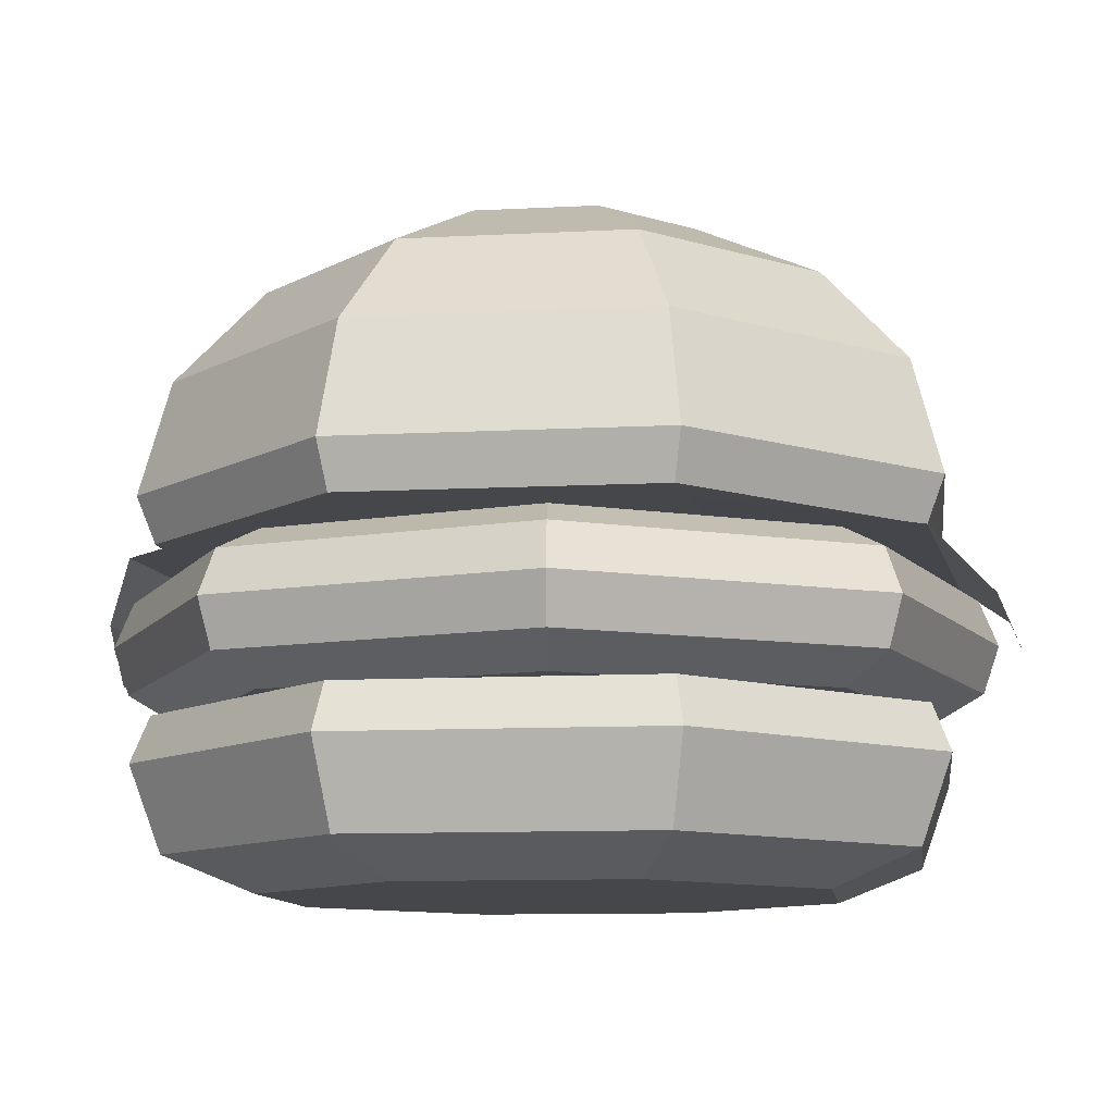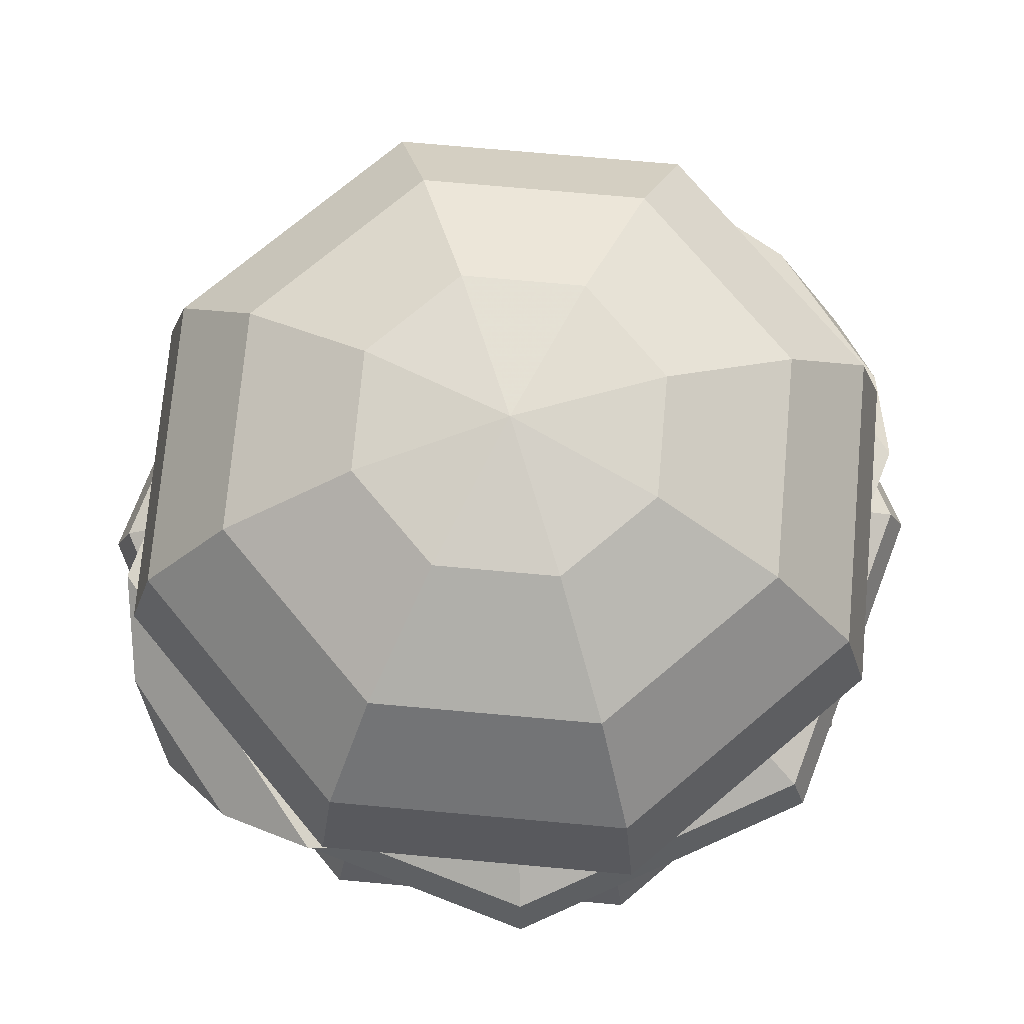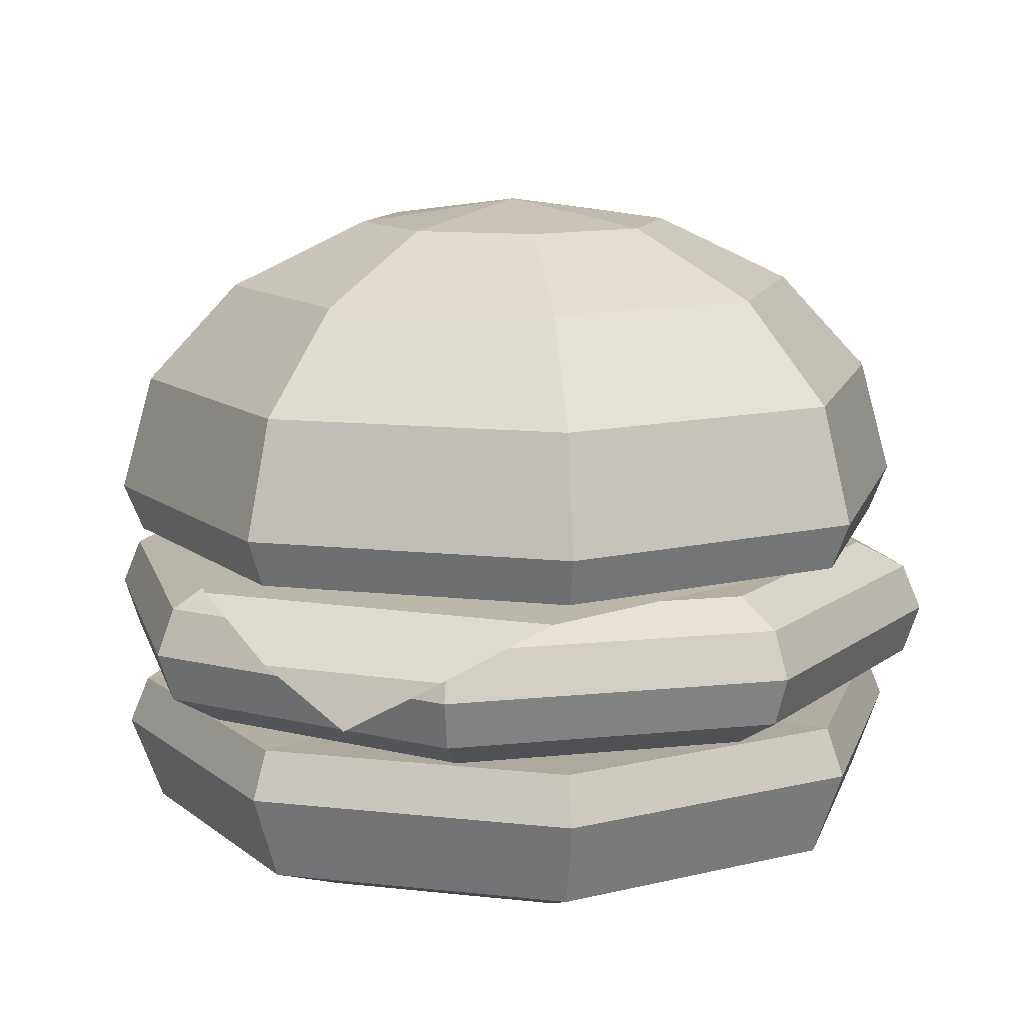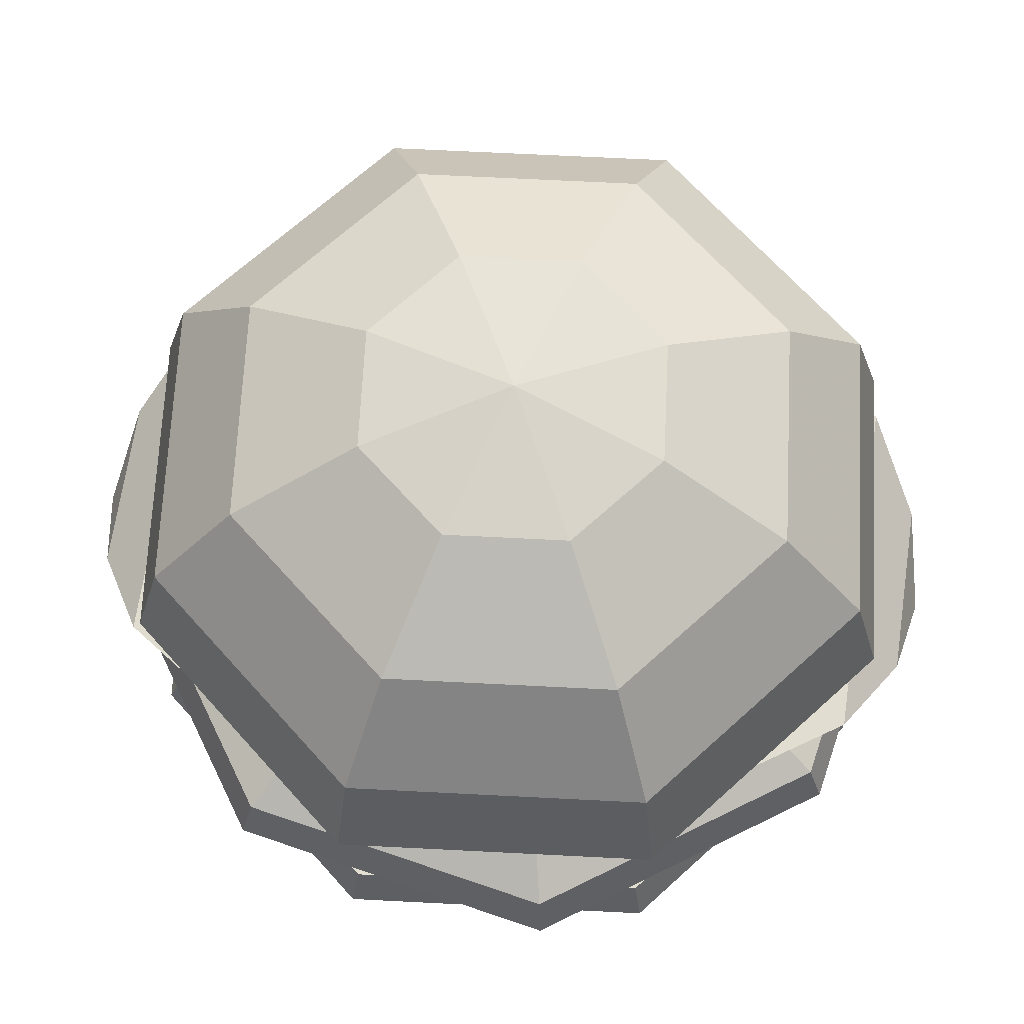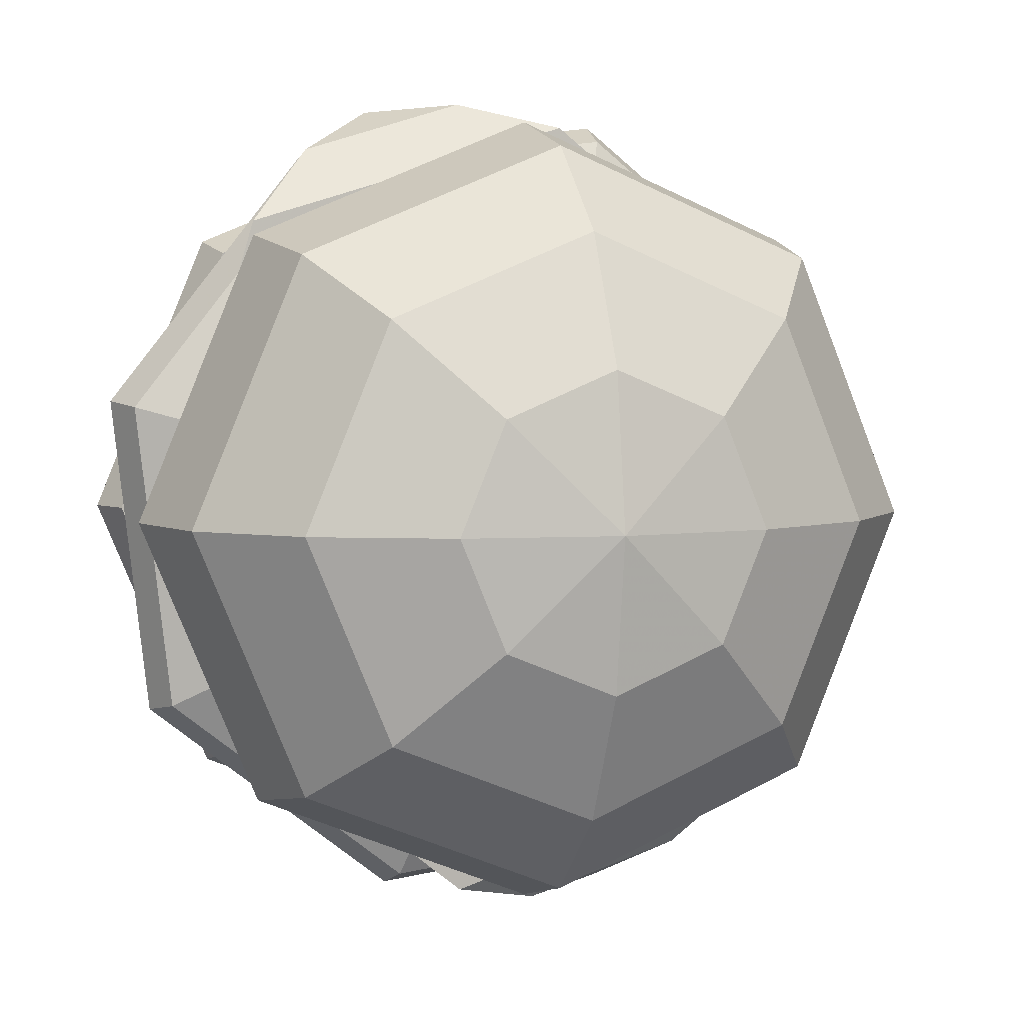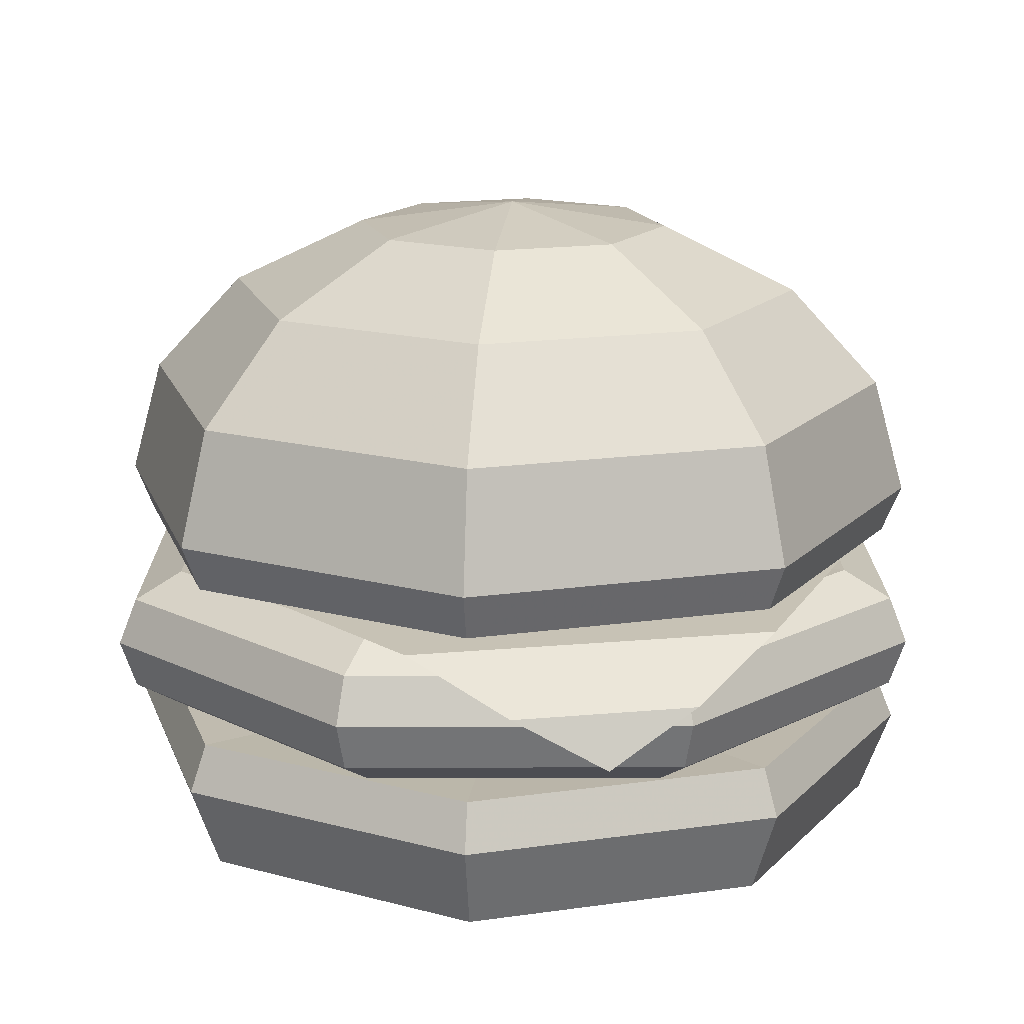
<metadata>
{"format":"obj","ext":"obj","renderer":"f3d","projection":"perspective","resolution":1024,"background":"white","views":[{"elev":-10.6,"azim":120.0,"up":"+Y"},{"elev":74.2,"azim":72.6,"up":"+Y"},{"elev":11.8,"azim":-142.6,"up":"+Y"},{"elev":68.9,"azim":-64.6,"up":"+Y"},{"elev":4.5,"azim":161.2,"up":"+Z"},{"elev":16.5,"azim":-173.8,"up":"+Y"}]}
</metadata>
<code>
o Sphere
v 0.3172 0.533 1.045
v 0.8411 0.7931 0.2081
v -0.5848 0.7931 0.6435
v 0.676 0.7733 0.7474
v -0.1465 0.7733 0.9986
v 0.1282 0.7931 0.4258
v -0.7071 0.002356 -0
v -0.9239 0.08699 -0
v -1 0.2909 0
v -0.7071 0.2909 -0.7071
v -0.6533 0.08699 -0.6533
v -0.5 0.002356 -0.5
v 0 0.002356 -0.7071
v 0 0.08699 -0.9239
v 0 0.2909 -1
v 0.7071 0.2909 -0.7071
v 0.6533 0.08699 -0.6533
v 0.5 0.002356 -0.5
v 0.7071 0.002356 0
v 0.9239 0.08699 0
v 1 0.2909 0
v 0.7071 0.2909 0.7071
v 0.6533 0.08699 0.6533
v 0.5 0.002356 0.5
v -0 0.002356 0.7071
v -0 0.08699 0.9239
v -0 0.2909 1
v -0.7071 0.2909 0.7071
v -0.6533 0.08699 0.6533
v -0.5 0.002356 0.5
v -0.6747 0.4023 0.6747
v -0 0.4023 0.9541
v 0.6747 0.4023 0.6747
v 0.9541 0.4023 0
v 0.6747 0.4023 -0.6747
v 0 0.4023 -0.9541
v -0.6747 0.4023 -0.6747
v -0.9541 0.4023 0
v 0 0.002356 -0
v -0 0.3583 0
v -0.4325 0.7634 -0.7785
v 0.2447 0.7634 -0.8563
v 0.7785 0.7634 -0.4325
v 0.8563 0.7634 0.2447
v 0.4325 0.7634 0.7785
v -0.2447 0.7634 0.8563
v -0.7785 0.7634 0.4325
v -0.8563 0.7634 -0.2447
v -0.97 0.7048 -0.2772
v -0.8819 0.7048 0.4899
v -0.2772 0.7048 0.97
v 0.4899 0.7048 0.8819
v 0.97 0.7048 0.2772
v 0.8819 0.7048 -0.4899
v 0.2772 0.7048 -0.97
v -0.4899 0.7048 -0.8819
v -0.5117 0.5972 -0.921
v 0.2894 0.5972 -1.013
v 0.921 0.5972 -0.5117
v 1.013 0.5972 0.2894
v 0.5117 0.5972 0.921
v -0.2894 0.5972 1.013
v -0.921 0.5972 0.5117
v -1.013 0.5972 -0.2894
v -0.976 0.4832 -0.2789
v -0.8873 0.4832 0.493
v -0.2789 0.4832 0.976
v 0.493 0.4832 0.8873
v 0.976 0.4832 0.2789
v 0.8873 0.4832 -0.493
v 0.2789 0.4832 -0.976
v -0.493 0.4832 -0.8873
v -0.4347 0.4115 -0.7825
v 0.2459 0.4115 -0.8607
v 0.7825 0.4115 -0.4347
v 0.8607 0.4115 0.2459
v 0.4347 0.4115 0.7825
v -0.2459 0.4115 0.8607
v -0.7825 0.4115 0.4347
v -0.8607 0.4115 -0.2459
v -0 0.3985 0
v -0 0.7505 0
v 0 1.629 0
v 0.3827 1.574 0
v 0.7071 1.419 0
v 0.9239 1.186 0
v 1 0.9107 0
v 0.7071 0.9107 -0.7071
v 0.6533 1.186 -0.6533
v 0.5 1.419 -0.5
v 0.2706 1.574 -0.2706
v -0 1.574 -0.3827
v -0 1.419 -0.7071
v -0 1.186 -0.9239
v -0 0.9107 -1
v -0.7071 0.9107 -0.7071
v -0.6533 1.186 -0.6533
v -0.5 1.419 -0.5
v -0.2706 1.574 -0.2706
v -0.3827 1.574 0
v -0.7071 1.419 0
v -0.9239 1.186 0
v -1 0.9107 0
v -0.7071 0.9107 0.7071
v -0.6533 1.186 0.6533
v -0.5 1.419 0.5
v -0.2706 1.574 0.2706
v 0 1.574 0.3827
v 0 1.419 0.7071
v 0 1.186 0.9239
v 0 0.9107 1
v 0.7071 0.9107 0.7071
v 0.6533 1.186 0.6533
v 0.5 1.419 0.5
v 0.2706 1.574 0.2706
v 0.6747 0.7992 0.6747
v 0 0.7992 0.9541
v -0.6747 0.7992 0.6747
v -0.9541 0.7992 0
v -0.6747 0.7992 -0.6747
v -0 0.7992 -0.9541
v 0.6747 0.7992 -0.6747
v 0.9541 0.7992 0
v 0 0.7992 0
v 0.2647 0.7733 0.873
v 0.5092 0.6532 0.9367
v 0.09792 0.6532 1.062
v 0.3036 0.6532 0.9995
v -0.318 0.6532 -1.009
v -0.1123 0.6532 -1.072
v -0.5236 0.6532 -0.9463
v -0.2791 0.7733 -0.8826
v -0.1426 0.7931 -0.4354
v 0.1321 0.7733 -1.008
v -0.6904 0.7733 -0.757
v 0.5704 0.7931 -0.6531
v -0.8555 0.7931 -0.2177
v -0.3316 0.533 -1.054
v -0.007202 0.7931 -0.004806
v -0.7815 0.7931 0.2316
v 0.767 0.7931 -0.2412
f 8 9 10 11
f 7 8 11 12
f 12 11 14 13
f 11 10 15 14
f 14 15 16 17
f 13 14 17 18
f 18 17 20 19
f 17 16 21 20
f 20 21 22 23
f 19 20 23 24
f 24 23 26 25
f 23 22 27 26
f 26 27 28 29
f 25 26 29 30
f 8 7 30 29
f 29 28 9 8
f 9 28 31 38
f 28 27 32 31
f 27 22 33 32
f 22 21 34 33
f 21 16 35 34
f 16 15 36 35
f 15 10 37 36
f 10 9 38 37
f 30 7 39
f 25 30 39
f 24 25 39
f 19 24 39
f 18 19 39
f 13 18 39
f 12 13 39
f 7 12 39
f 37 38 40
f 36 37 40
f 35 36 40
f 34 35 40
f 33 34 40
f 32 33 40
f 31 32 40
f 38 31 40
f 41 56 49 48
f 48 49 50 47
f 47 50 51 46
f 46 51 52 45
f 44 45 52 53
f 43 44 53 54
f 42 43 54 55
f 41 42 55 56
f 56 55 58 57
f 55 54 59 58
f 54 53 60 59
f 53 52 61 60
f 51 62 61 52
f 50 63 62 51
f 49 64 63 50
f 56 57 64 49
f 57 72 65 64
f 64 65 66 63
f 63 66 67 62
f 62 67 68 61
f 60 61 68 69
f 59 60 69 70
f 58 59 70 71
f 57 58 71 72
f 72 71 74 73
f 71 70 75 74
f 70 69 76 75
f 69 68 77 76
f 67 78 77 68
f 66 79 78 67
f 65 80 79 66
f 72 73 80 65
f 73 81 80
f 80 81 79
f 79 81 78
f 78 81 77
f 76 77 81
f 75 76 81
f 74 75 81
f 73 74 81
f 41 48 82
f 48 47 82
f 47 46 82
f 46 45 82
f 45 44 82
f 44 43 82
f 43 42 82
f 42 41 82
f 86 87 88 89
f 85 86 89 90
f 84 85 90 91
f 83 84 91
f 83 91 92
f 91 90 93 92
f 90 89 94 93
f 89 88 95 94
f 94 95 96 97
f 93 94 97 98
f 92 93 98 99
f 83 92 99
f 83 99 100
f 99 98 101 100
f 98 97 102 101
f 97 96 103 102
f 102 103 104 105
f 101 102 105 106
f 100 101 106 107
f 83 100 107
f 83 107 108
f 107 106 109 108
f 106 105 110 109
f 105 104 111 110
f 110 111 112 113
f 109 110 113 114
f 108 109 114 115
f 83 108 115
f 83 115 84
f 115 114 85 84
f 114 113 86 85
f 113 112 87 86
f 87 112 116 123
f 112 111 117 116
f 111 104 118 117
f 104 103 119 118
f 103 96 120 119
f 96 95 121 120
f 95 88 122 121
f 88 87 123 122
f 122 123 124
f 121 122 124
f 120 121 124
f 119 120 124
f 118 119 124
f 117 118 124
f 116 117 124
f 123 116 124
f 3 5 125 6
f 2 6 125 4
f 5 127 128 125
f 4 125 128 126
f 1 128 127
f 1 126 128
f 138 131 129
f 138 129 130
f 135 132 129 131
f 134 130 129 132
f 137 133 132 135
f 136 134 132 133
f 3 6 139 140
f 140 139 133 137
f 6 2 141 139
f 139 141 136 133

</code>
